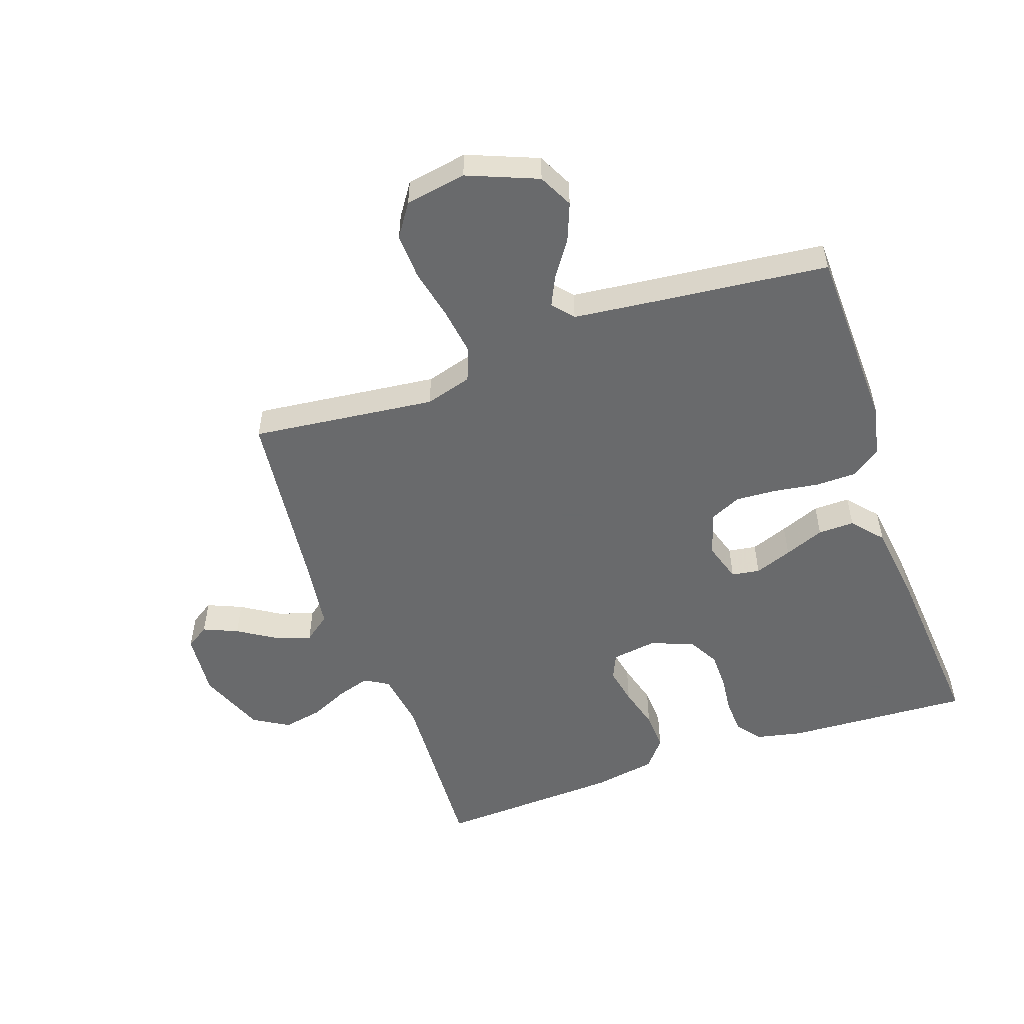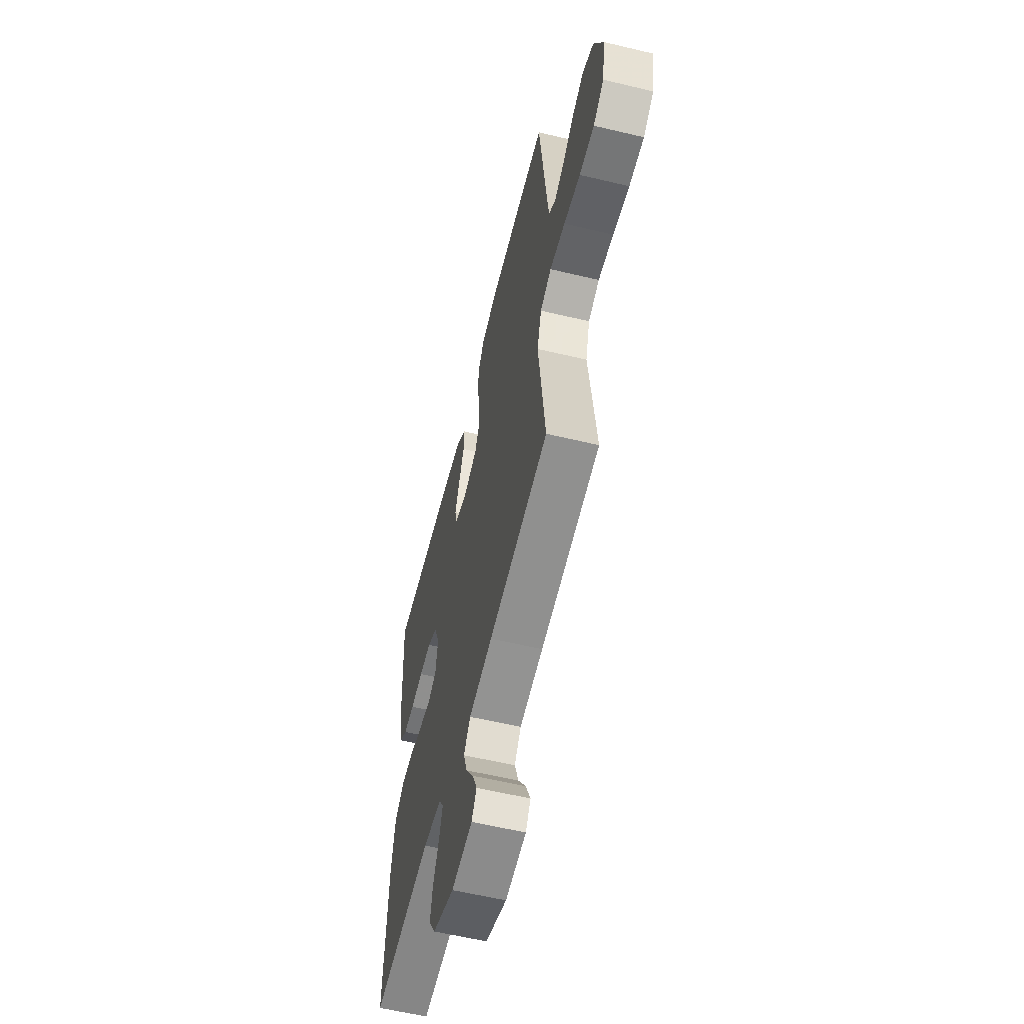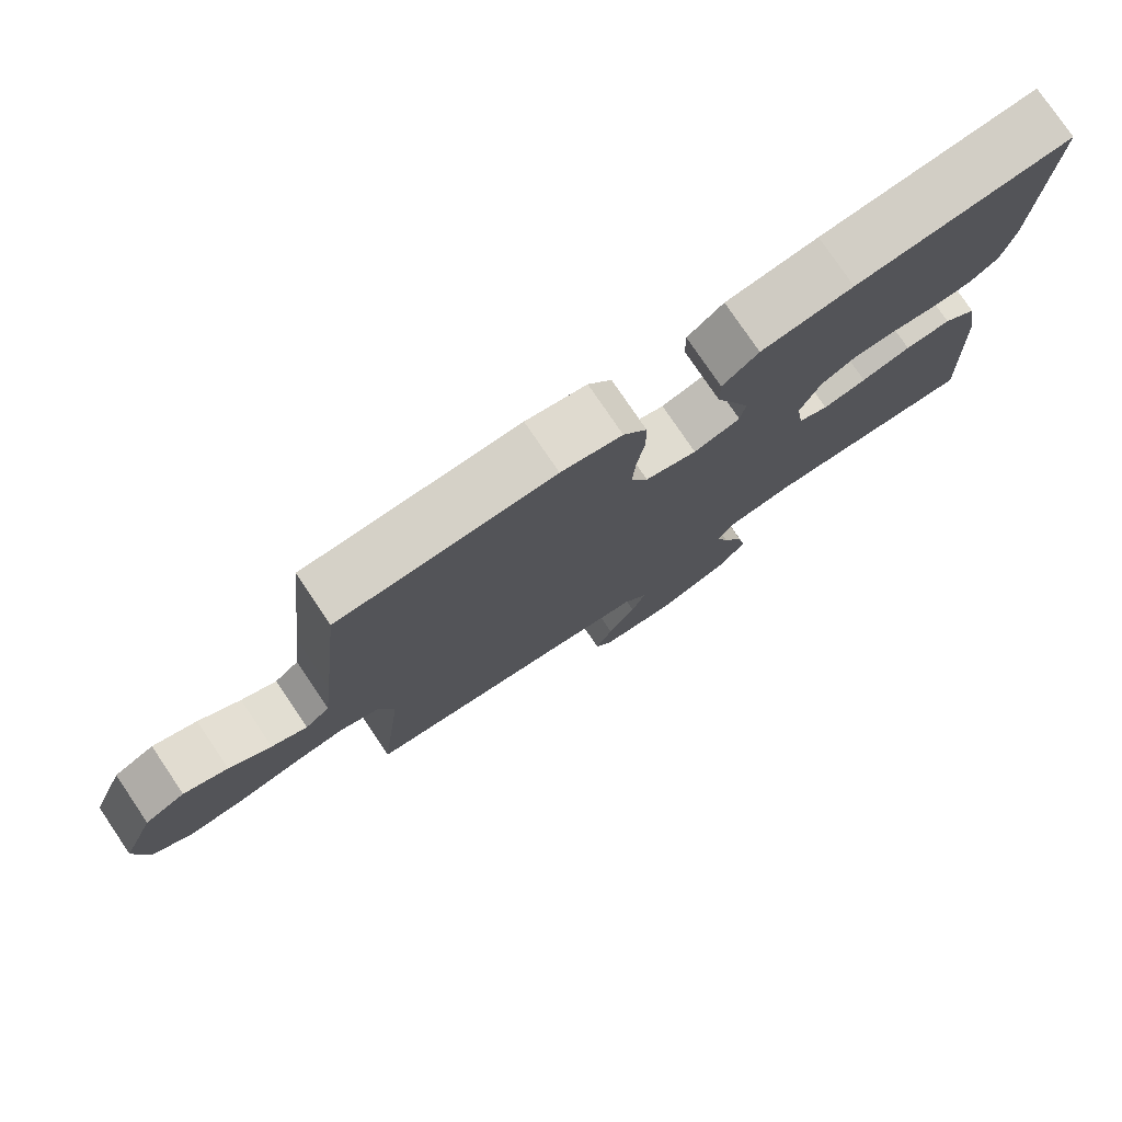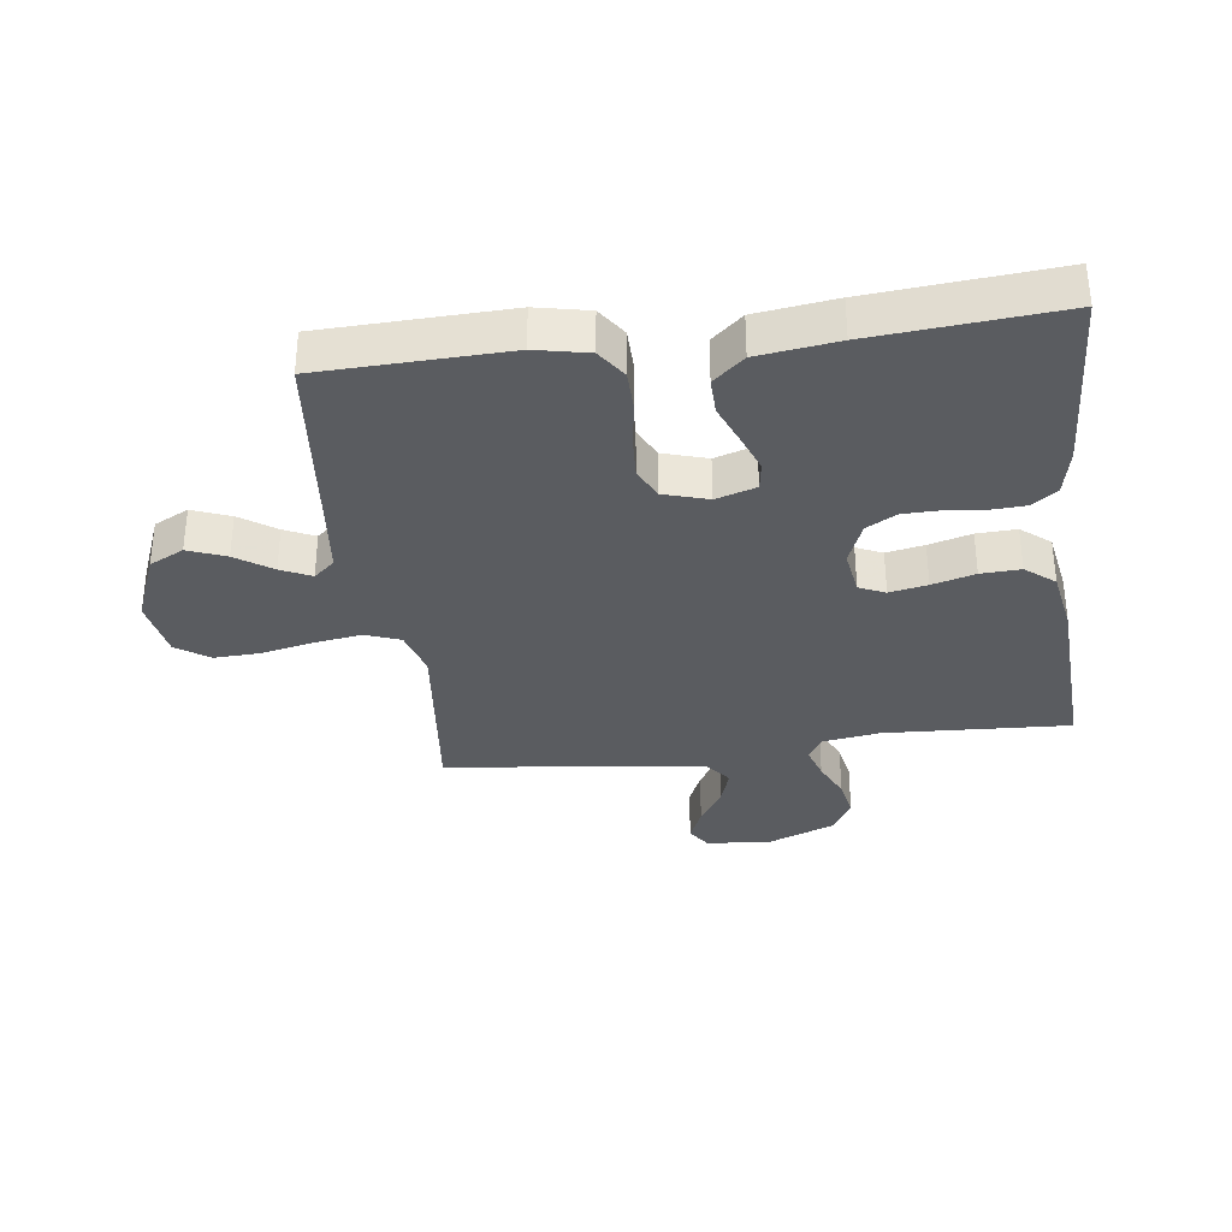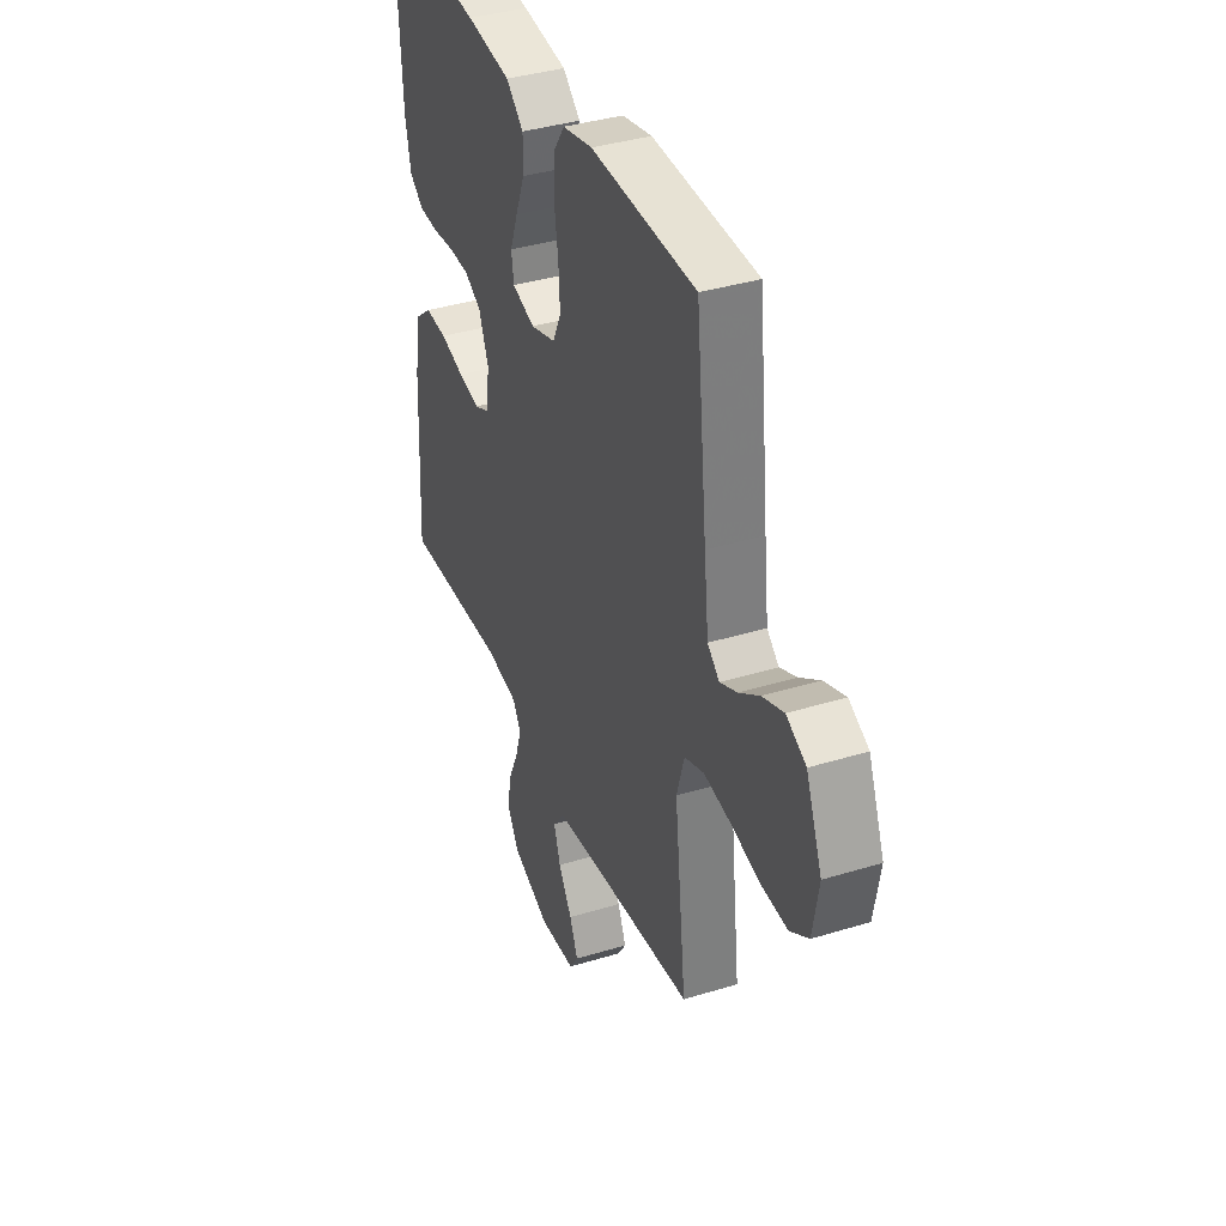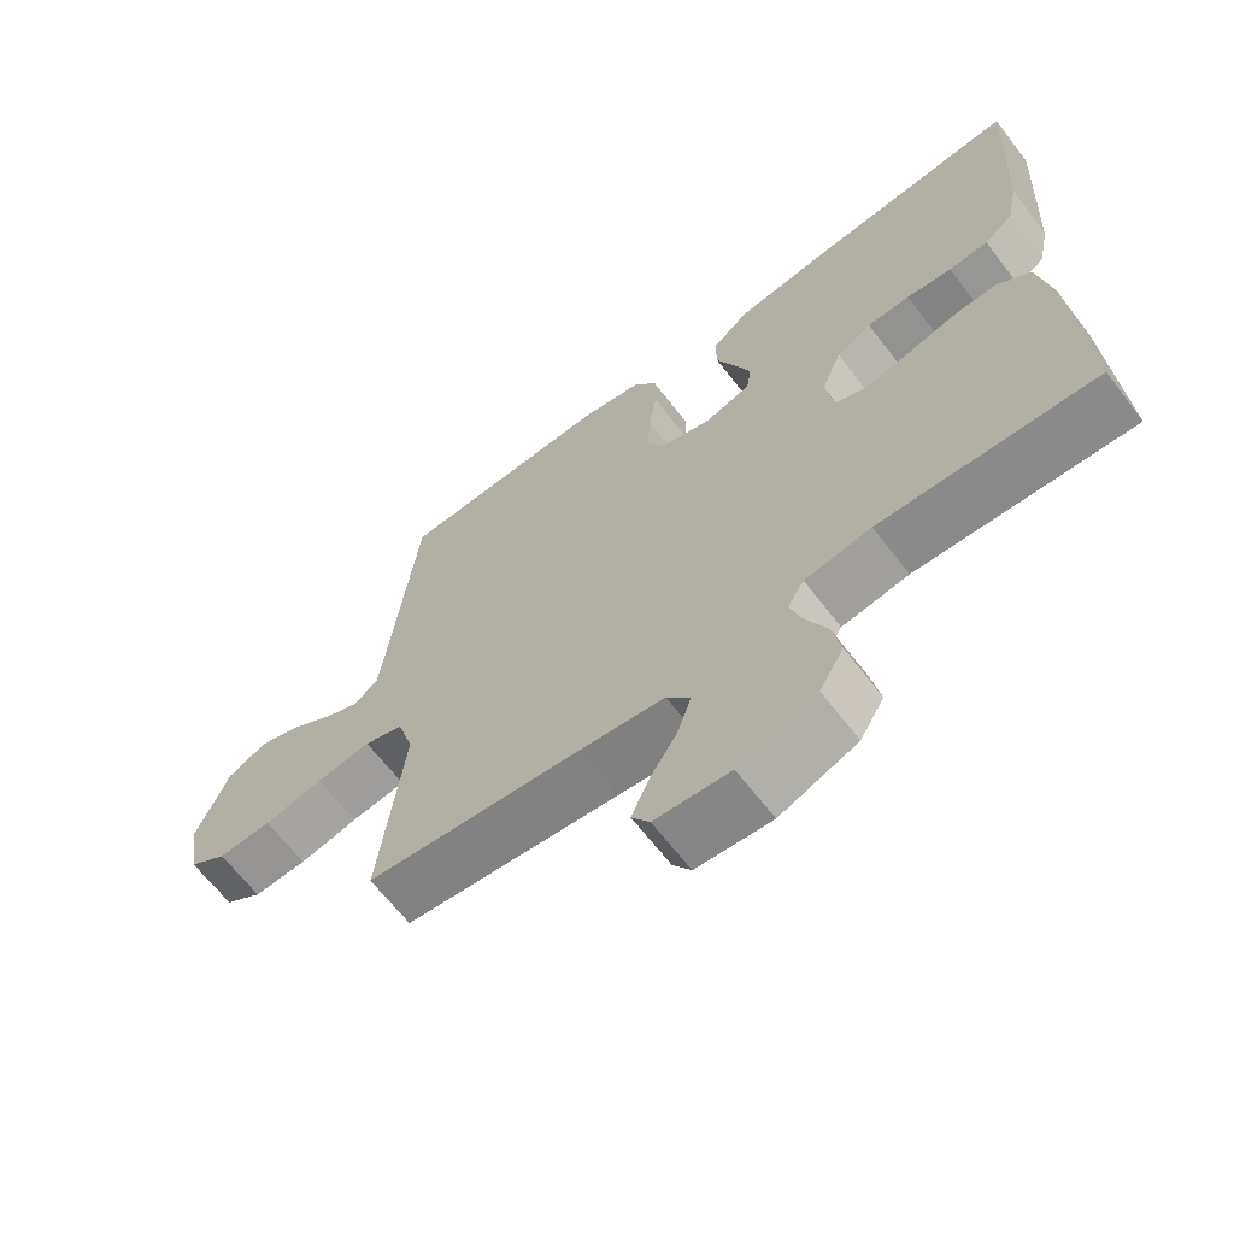
<metadata>
{"format":"obj","ext":"obj","renderer":"f3d","projection":"perspective","resolution":1024,"background":"white","views":[{"elev":-52.9,"azim":-70.8,"up":"+Y"},{"elev":-59.0,"azim":-103.8,"up":"+Z"},{"elev":77.9,"azim":-34.1,"up":"+Z"},{"elev":-33.7,"azim":7.5,"up":"+Y"},{"elev":37.9,"azim":-111.3,"up":"+Z"},{"elev":-65.6,"azim":37.6,"up":"+Z"}]}
</metadata>
<code>
v -0.5 0.07 0.5
v -0.2 0.07 0.509
v -0.115 0.07 0.491
v -0.082 0.07 0.443
v -0.081 0.07 0.377
v -0.092 0.07 0.304
v -0.096 0.07 0.237
v -0.072 0.07 0.186
v 0 0.07 0.164
v 0.065 0.07 0.184
v 0.072 0.07 0.23
v 0.049 0.07 0.291
v 0.023 0.07 0.356
v 0.022 0.07 0.415
v 0.072 0.07 0.458
v 0.2 0.07 0.475
v 0.5 0.07 0.5
v 0.484 0.07 0.2
v 0.468 0.07 0.124
v 0.428 0.07 0.094
v 0.373 0.07 0.091
v 0.31 0.07 0.098
v 0.25 0.07 0.097
v 0.201 0.07 0.07
v 0.173 0.07 0
v 0.184 0.07 -0.074
v 0.226 0.07 -0.093
v 0.287 0.07 -0.081
v 0.356 0.07 -0.062
v 0.42 0.07 -0.059
v 0.467 0.07 -0.097
v 0.485 0.07 -0.2
v 0.5 0.07 -0.5
v 0.2 0.07 -0.484
v 0.107 0.07 -0.498
v 0.084 0.07 -0.537
v 0.101 0.07 -0.591
v 0.13 0.07 -0.654
v 0.142 0.07 -0.717
v 0.108 0.07 -0.774
v 0 0.07 -0.817
v -0.105 0.07 -0.808
v -0.13 0.07 -0.77
v -0.106 0.07 -0.714
v -0.067 0.07 -0.652
v -0.048 0.07 -0.594
v -0.081 0.07 -0.551
v -0.2 0.07 -0.535
v -0.5 0.07 -0.5
v -0.466 0.07 -0.2
v -0.488 0.07 -0.124
v -0.544 0.07 -0.103
v -0.621 0.07 -0.114
v -0.704 0.07 -0.132
v -0.779 0.07 -0.135
v -0.832 0.07 -0.099
v -0.849 0.07 0
v -0.803 0.07 0.114
v -0.747 0.07 0.142
v -0.686 0.07 0.118
v -0.628 0.07 0.078
v -0.579 0.07 0.055
v -0.545 0.07 0.084
v -0.532 0.07 0.2
v -0.5 0 0.5
v -0.2 0 0.509
v -0.115 0 0.491
v -0.082 0 0.443
v -0.081 0 0.377
v -0.092 0 0.304
v -0.096 0 0.237
v -0.072 0 0.186
v 0 0 0.164
v 0.065 0 0.184
v 0.072 0 0.23
v 0.049 0 0.291
v 0.023 0 0.356
v 0.022 0 0.415
v 0.072 0 0.458
v 0.2 0 0.475
v 0.5 0 0.5
v 0.484 0 0.2
v 0.468 0 0.124
v 0.428 0 0.094
v 0.373 0 0.091
v 0.31 0 0.098
v 0.25 0 0.097
v 0.201 0 0.07
v 0.173 0 0
v 0.184 0 -0.074
v 0.226 0 -0.093
v 0.287 0 -0.081
v 0.356 0 -0.062
v 0.42 0 -0.059
v 0.467 0 -0.097
v 0.485 0 -0.2
v 0.5 0 -0.5
v 0.2 0 -0.484
v 0.107 0 -0.498
v 0.084 0 -0.537
v 0.101 0 -0.591
v 0.13 0 -0.654
v 0.142 0 -0.717
v 0.108 0 -0.774
v 0 0 -0.817
v -0.105 0 -0.808
v -0.13 0 -0.77
v -0.106 0 -0.714
v -0.067 0 -0.652
v -0.048 0 -0.594
v -0.081 0 -0.551
v -0.2 0 -0.535
v -0.5 0 -0.5
v -0.466 0 -0.2
v -0.488 0 -0.124
v -0.544 0 -0.103
v -0.621 0 -0.114
v -0.704 0 -0.132
v -0.779 0 -0.135
v -0.832 0 -0.099
v -0.849 0 0
v -0.803 0 0.114
v -0.747 0 0.142
v -0.686 0 0.118
v -0.628 0 0.078
v -0.579 0 0.055
v -0.545 0 0.084
v -0.532 0 0.2
f 58 59 60 61
f 58 61 62
f 57 58 62
f 56 57 62
f 53 54 55 56
f 52 53 56 62
f 51 52 62 63
f 48 49 50
f 47 48 50 51
f 42 43 44 45
f 42 45 46
f 41 42 46
f 40 41 46
f 37 38 39 40
f 36 37 40 46
f 35 36 46 47
f 31 32 33 34
f 31 34 35
f 28 29 30 31
f 27 28 31 35
f 26 27 35 47
f 19 20 21 22
f 19 22 23
f 18 19 23
f 17 18 23
f 16 17 23 24
f 12 13 14 15
f 11 12 15 16
f 10 11 16 24
f 3 4 5 6
f 3 6 7
f 64 1 2 3
f 64 3 7
f 63 64 7 8
f 51 63 8 9
f 25 26 47 51
f 24 25 51
f 9 10 24 51
f 125 124 123 122
f 126 125 122
f 126 122 121
f 126 121 120
f 120 119 118 117
f 126 120 117 116
f 127 126 116 115
f 114 113 112
f 115 114 112 111
f 109 108 107 106
f 110 109 106
f 110 106 105
f 110 105 104
f 104 103 102 101
f 110 104 101 100
f 111 110 100 99
f 98 97 96 95
f 99 98 95
f 95 94 93 92
f 99 95 92 91
f 111 99 91 90
f 86 85 84 83
f 87 86 83
f 87 83 82
f 87 82 81
f 88 87 81 80
f 79 78 77 76
f 80 79 76 75
f 88 80 75 74
f 70 69 68 67
f 71 70 67
f 67 66 65 128
f 71 67 128
f 72 71 128 127
f 73 72 127 115
f 115 111 90 89
f 115 89 88
f 115 88 74 73
f 1 65 66 2
f 2 66 67 3
f 3 67 68 4
f 4 68 69 5
f 5 69 70 6
f 6 70 71 7
f 7 71 72 8
f 8 72 73 9
f 9 73 74 10
f 10 74 75 11
f 11 75 76 12
f 12 76 77 13
f 13 77 78 14
f 14 78 79 15
f 15 79 80 16
f 16 80 81 17
f 17 81 82 18
f 18 82 83 19
f 19 83 84 20
f 20 84 85 21
f 21 85 86 22
f 22 86 87 23
f 23 87 88 24
f 24 88 89 25
f 25 89 90 26
f 26 90 91 27
f 27 91 92 28
f 28 92 93 29
f 29 93 94 30
f 30 94 95 31
f 31 95 96 32
f 32 96 97 33
f 33 97 98 34
f 34 98 99 35
f 35 99 100 36
f 36 100 101 37
f 37 101 102 38
f 38 102 103 39
f 39 103 104 40
f 40 104 105 41
f 41 105 106 42
f 42 106 107 43
f 43 107 108 44
f 44 108 109 45
f 45 109 110 46
f 46 110 111 47
f 47 111 112 48
f 48 112 113 49
f 49 113 114 50
f 50 114 115 51
f 51 115 116 52
f 52 116 117 53
f 53 117 118 54
f 54 118 119 55
f 55 119 120 56
f 56 120 121 57
f 57 121 122 58
f 58 122 123 59
f 59 123 124 60
f 60 124 125 61
f 61 125 126 62
f 62 126 127 63
f 63 127 128 64
f 64 128 65 1

</code>
